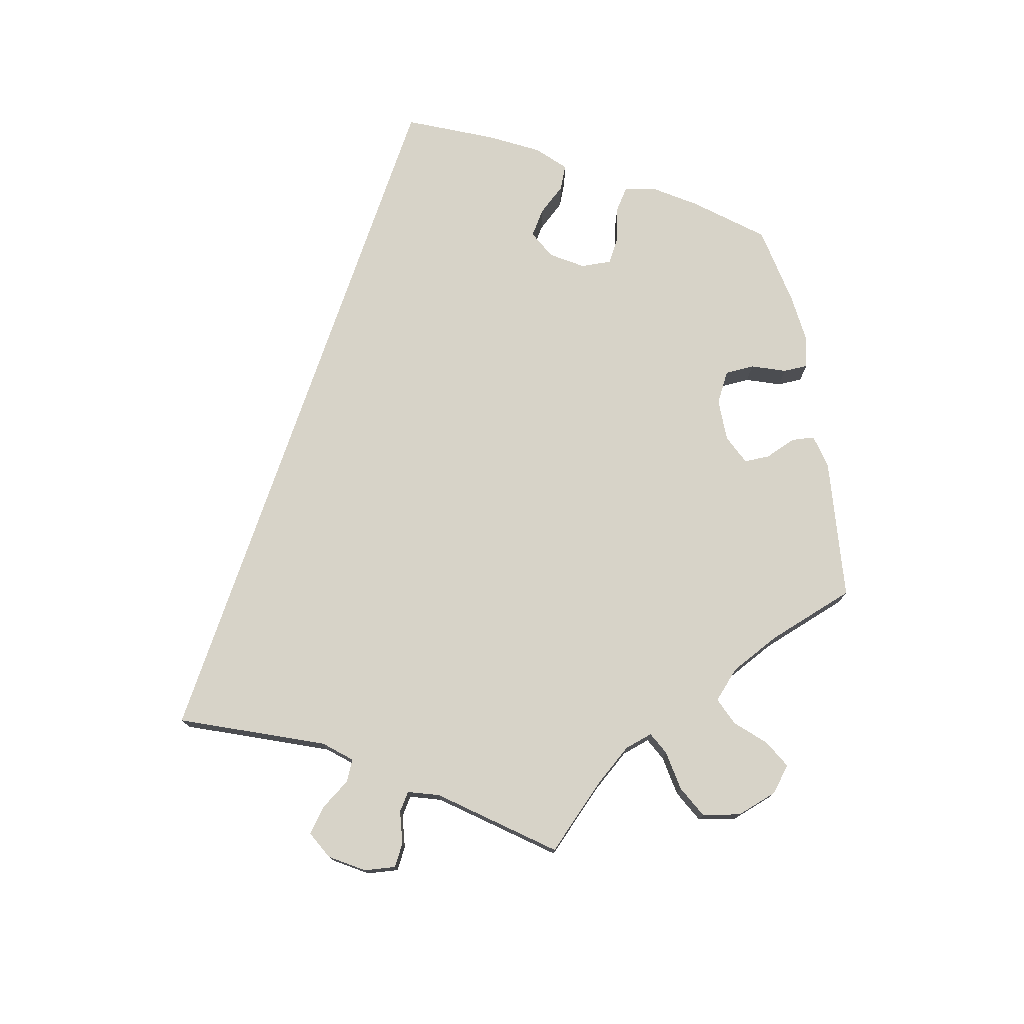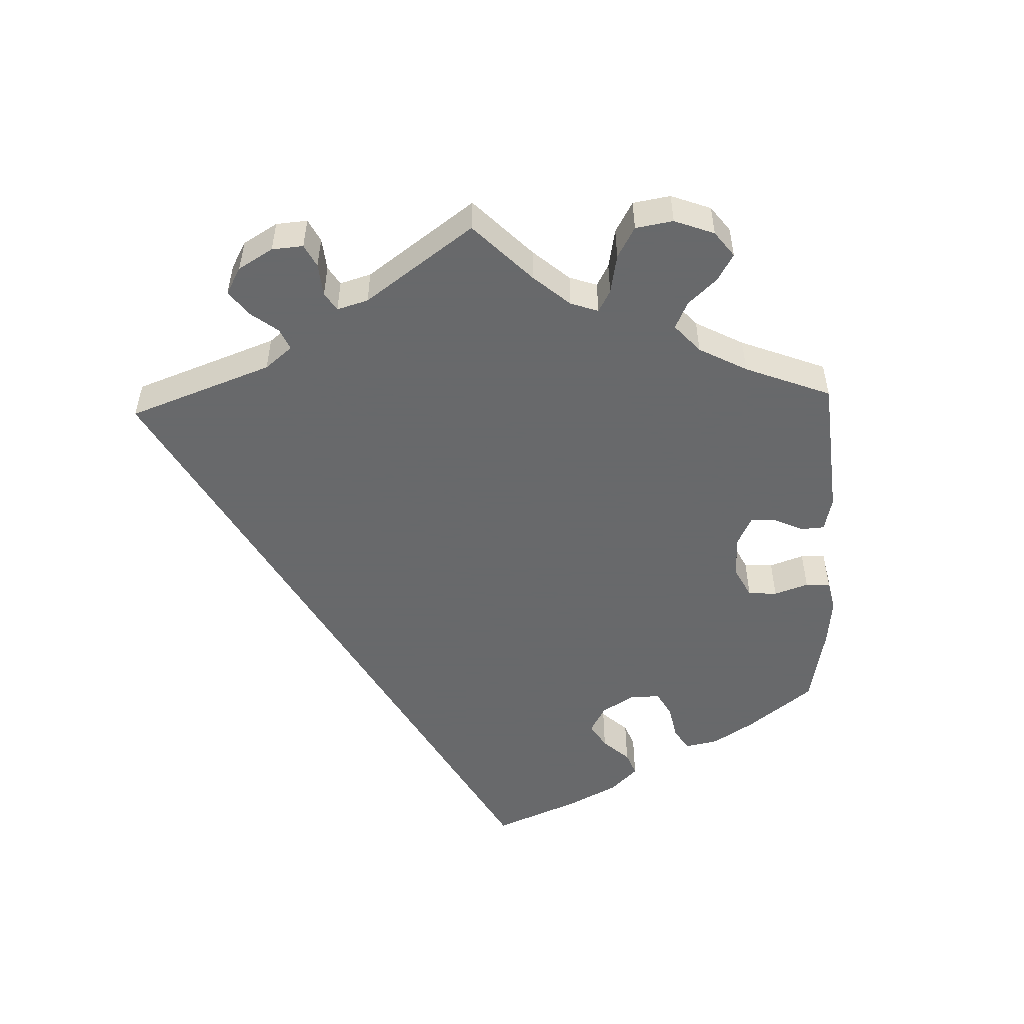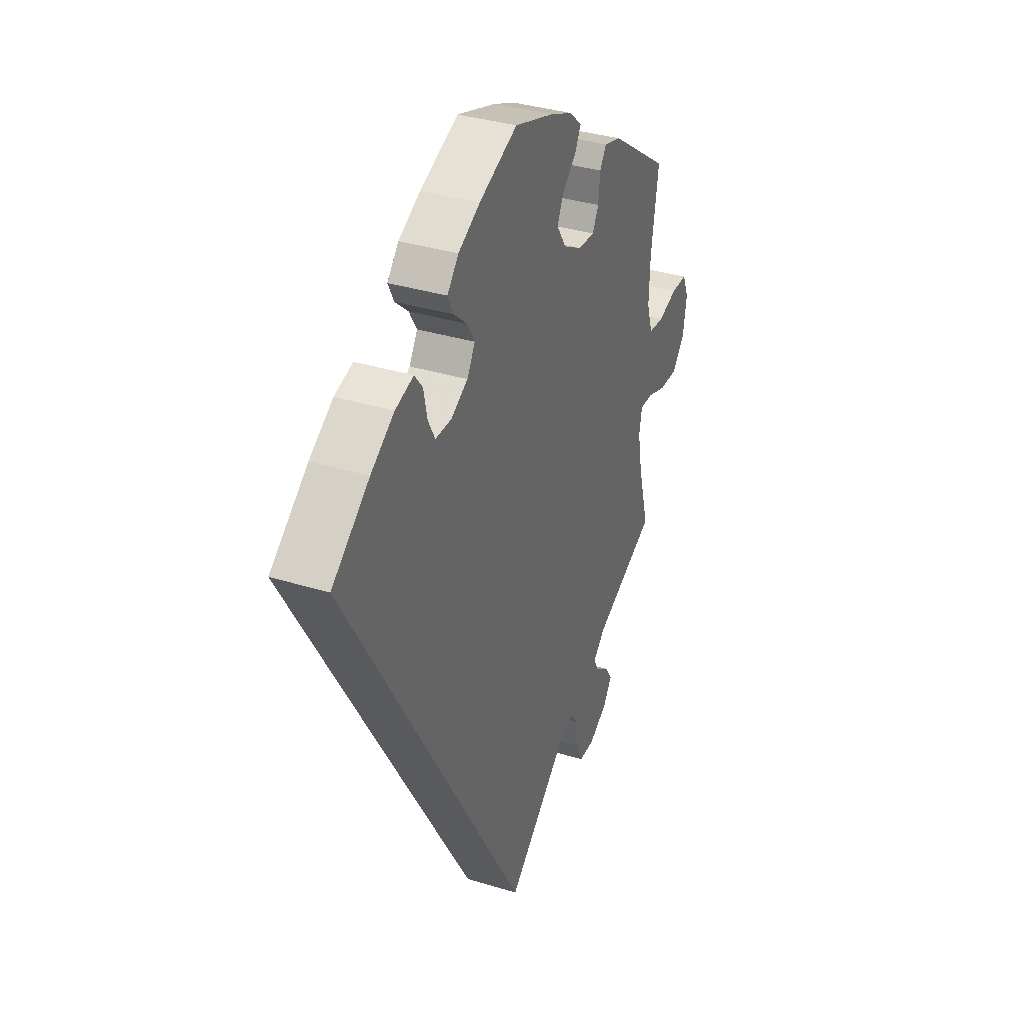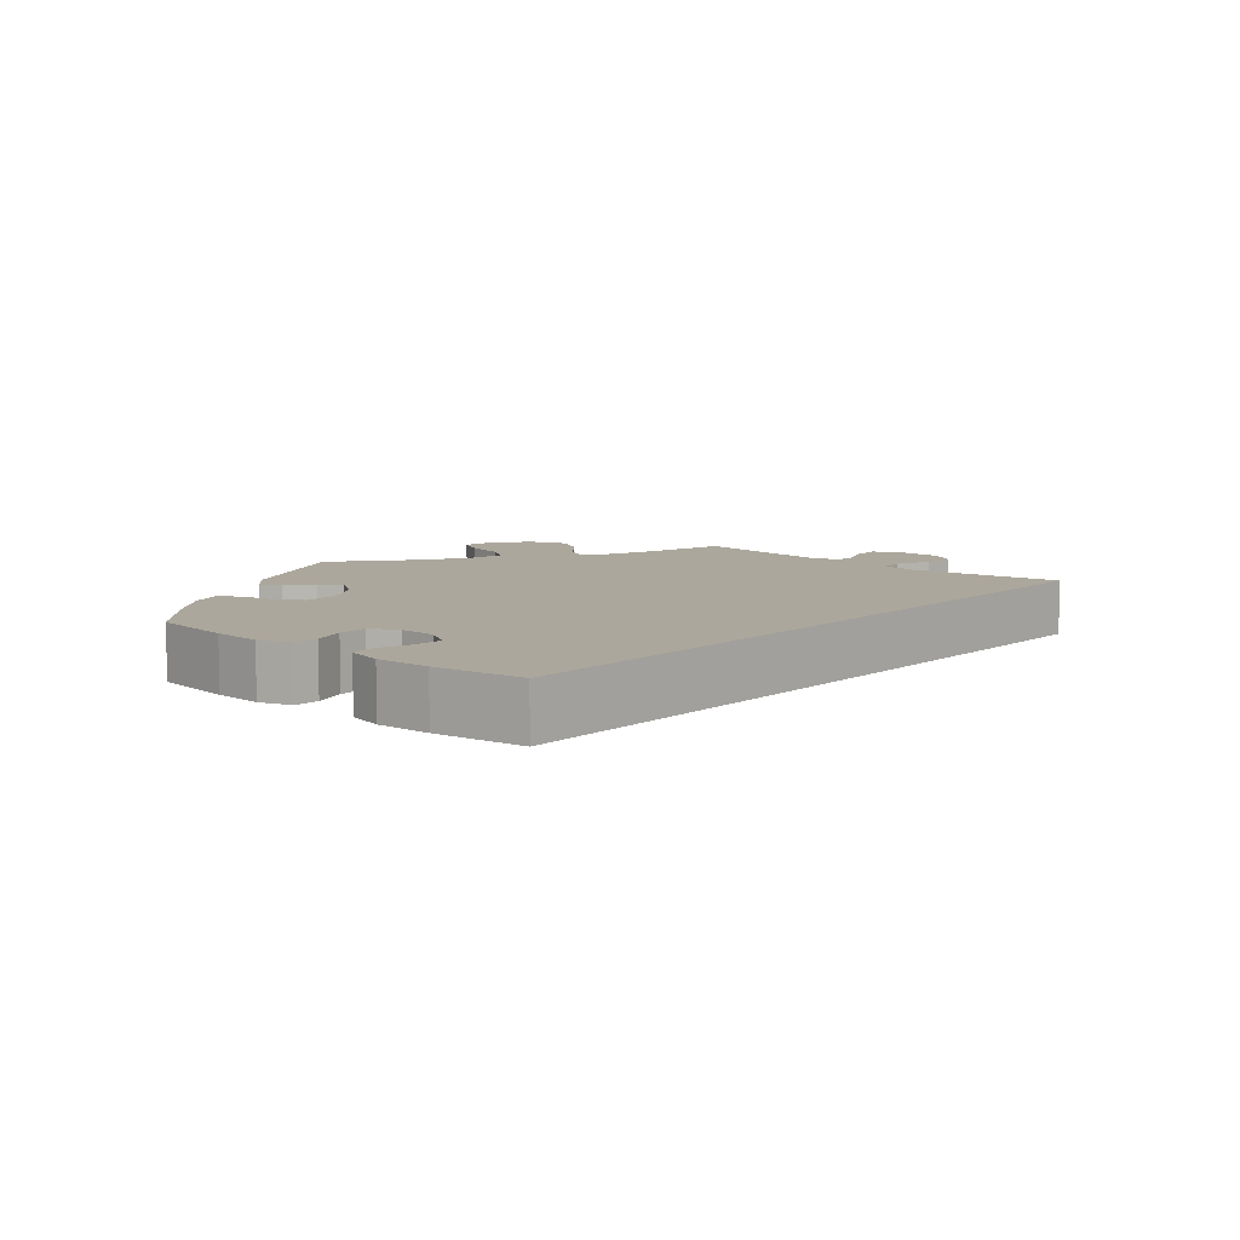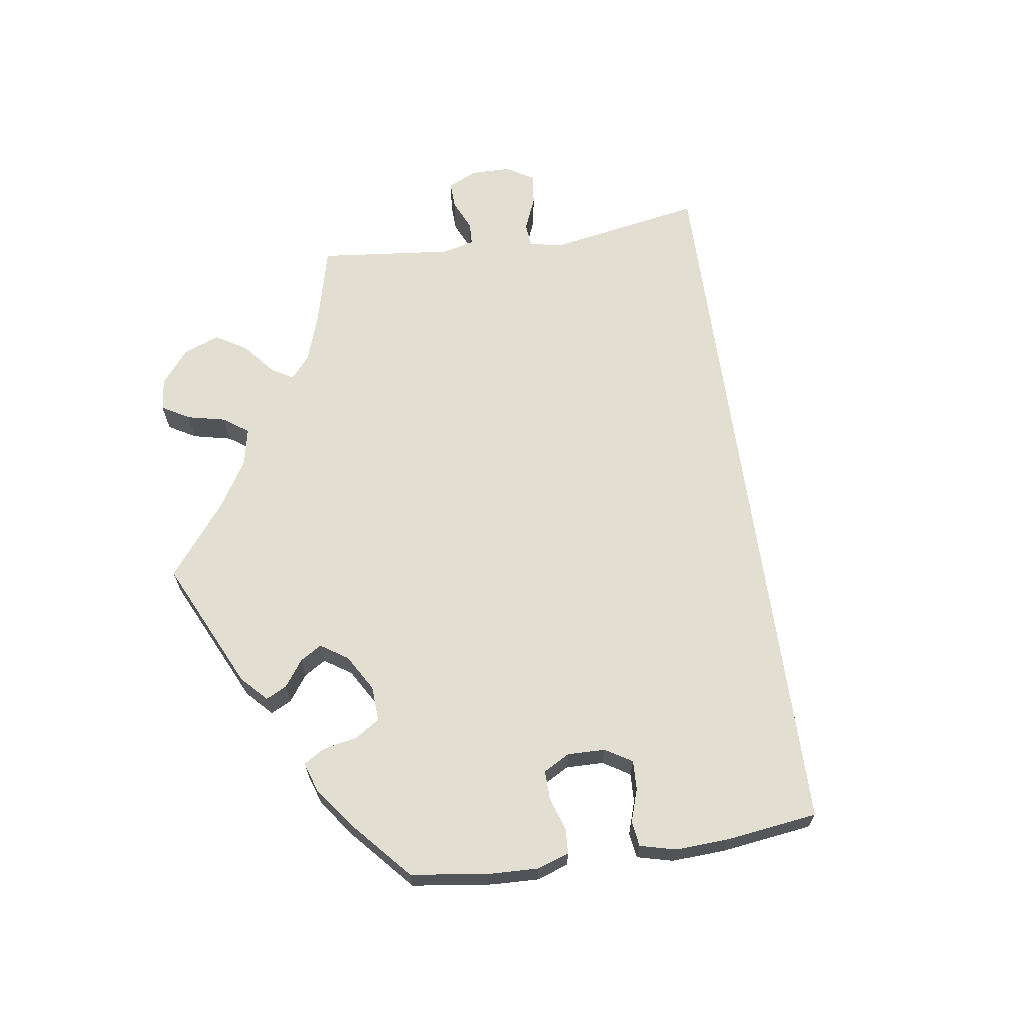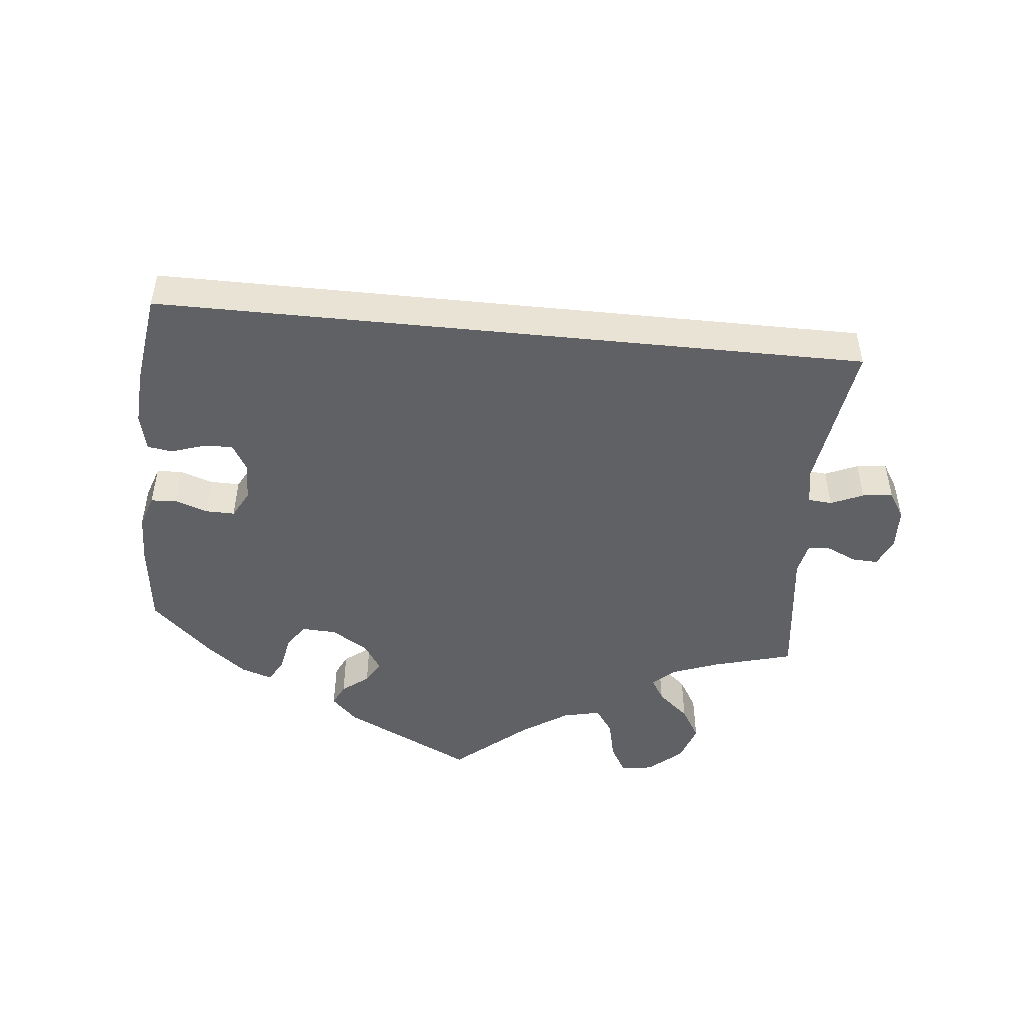
<metadata>
{"format":"obj","ext":"obj","renderer":"f3d","projection":"perspective","resolution":1024,"background":"white","views":[{"elev":76.5,"azim":-131.0,"up":"+Y"},{"elev":-52.6,"azim":-118.0,"up":"+Y"},{"elev":35.5,"azim":112.1,"up":"+Z"},{"elev":8.4,"azim":71.4,"up":"+Y"},{"elev":67.5,"azim":21.4,"up":"+Y"},{"elev":-50.2,"azim":114.3,"up":"+Y"}]}
</metadata>
<code>
v 0 0.07 -0.578
v -0.163 0.07 -0.443
v -0.209 0.07 -0.426
v -0.228 0.07 -0.453
v -0.234 0.07 -0.502
v -0.251 0.07 -0.541
v -0.294 0.07 -0.542
v -0.343 0.07 -0.515
v -0.368 0.07 -0.479
v -0.349 0.07 -0.449
v -0.312 0.07 -0.422
v -0.298 0.07 -0.395
v -0.331 0.07 -0.364
v -0.501 0.07 -0.289
v -0.471 0.07 -0.178
v -0.459 0.07 -0.112
v -0.467 0.07 -0.072
v -0.502 0.07 -0.073
v -0.555 0.07 -0.092
v -0.605 0.07 -0.093
v -0.639 0.07 -0.052
v -0.649 0.07 0.007
v -0.632 0.07 0.048
v -0.588 0.07 0.048
v -0.536 0.07 0.032
v -0.494 0.07 0.036
v -0.478 0.07 0.086
v -0.481 0.07 0.162
v -0.501 0.07 0.289
v -0.34 0.07 0.402
v -0.293 0.07 0.416
v -0.275 0.07 0.389
v -0.27 0.07 0.344
v -0.253 0.07 0.313
v -0.208 0.07 0.316
v -0.157 0.07 0.345
v -0.131 0.07 0.386
v -0.149 0.07 0.422
v -0.187 0.07 0.455
v -0.203 0.07 0.485
v -0.17 0.07 0.515
v -0.108 0.07 0.542
v -0.001 0.07 0.578
v 0.104 0.07 0.535
v 0.163 0.07 0.504
v 0.194 0.07 0.469
v 0.178 0.07 0.437
v 0.142 0.07 0.405
v 0.121 0.07 0.37
v 0.143 0.07 0.334
v 0.189 0.07 0.309
v 0.233 0.07 0.31
v 0.252 0.07 0.346
v 0.262 0.07 0.394
v 0.284 0.07 0.422
v 0.334 0.07 0.408
v 0.398 0.07 0.367
v 0.5 0.07 0.289
v 0 0 -0.578
v -0.163 0 -0.443
v -0.209 0 -0.426
v -0.228 0 -0.453
v -0.234 0 -0.502
v -0.251 0 -0.541
v -0.294 0 -0.542
v -0.343 0 -0.515
v -0.368 0 -0.479
v -0.349 0 -0.449
v -0.312 0 -0.422
v -0.298 0 -0.395
v -0.331 0 -0.364
v -0.501 0 -0.289
v -0.471 0 -0.178
v -0.459 0 -0.112
v -0.467 0 -0.072
v -0.502 0 -0.073
v -0.555 0 -0.092
v -0.605 0 -0.093
v -0.639 0 -0.052
v -0.649 0 0.007
v -0.632 0 0.048
v -0.588 0 0.048
v -0.536 0 0.032
v -0.494 0 0.036
v -0.478 0 0.086
v -0.481 0 0.162
v -0.501 0 0.289
v -0.34 0 0.402
v -0.293 0 0.416
v -0.275 0 0.389
v -0.27 0 0.344
v -0.253 0 0.313
v -0.208 0 0.316
v -0.157 0 0.345
v -0.131 0 0.386
v -0.149 0 0.422
v -0.187 0 0.455
v -0.203 0 0.485
v -0.17 0 0.515
v -0.108 0 0.542
v -0.001 0 0.578
v 0.104 0 0.535
v 0.163 0 0.504
v 0.194 0 0.469
v 0.178 0 0.437
v 0.142 0 0.405
v 0.121 0 0.37
v 0.143 0 0.334
v 0.189 0 0.309
v 0.233 0 0.31
v 0.252 0 0.346
v 0.262 0 0.394
v 0.284 0 0.422
v 0.334 0 0.408
v 0.398 0 0.367
v 0.5 0 0.289
f 57 58 1 2
f 56 57 2 3
f 53 54 55 56
f 52 53 56
f 52 56 3 4
f 51 52 4
f 50 51 4
f 49 50 4
f 45 46 47 48
f 45 48 49
f 44 45 49 4
f 42 43 44 4
f 38 39 40 41
f 37 38 41 42
f 30 31 32 33
f 28 29 30 33
f 27 28 33 34
f 26 27 34 35
f 22 23 24 25
f 22 25 26
f 21 22 26
f 18 19 20 21
f 17 18 21 26
f 13 14 15
f 12 13 15 16
f 8 9 10 11
f 8 11 12
f 7 8 12
f 6 7 12
f 5 6 12
f 37 42 4 5
f 36 37 5 12
f 17 26 35 36
f 12 16 17 36
f 60 59 116 115
f 61 60 115 114
f 114 113 112 111
f 114 111 110
f 62 61 114 110
f 62 110 109
f 62 109 108
f 62 108 107
f 106 105 104 103
f 107 106 103
f 62 107 103 102
f 62 102 101 100
f 99 98 97 96
f 100 99 96 95
f 91 90 89 88
f 91 88 87 86
f 92 91 86 85
f 93 92 85 84
f 83 82 81 80
f 84 83 80
f 84 80 79
f 79 78 77 76
f 84 79 76 75
f 73 72 71
f 74 73 71 70
f 69 68 67 66
f 70 69 66
f 70 66 65
f 70 65 64
f 70 64 63
f 63 62 100 95
f 70 63 95 94
f 94 93 84 75
f 94 75 74 70
f 1 59 60 2
f 2 60 61 3
f 3 61 62 4
f 4 62 63 5
f 5 63 64 6
f 6 64 65 7
f 7 65 66 8
f 8 66 67 9
f 9 67 68 10
f 10 68 69 11
f 11 69 70 12
f 12 70 71 13
f 13 71 72 14
f 14 72 73 15
f 15 73 74 16
f 16 74 75 17
f 17 75 76 18
f 18 76 77 19
f 19 77 78 20
f 20 78 79 21
f 21 79 80 22
f 22 80 81 23
f 23 81 82 24
f 24 82 83 25
f 25 83 84 26
f 26 84 85 27
f 27 85 86 28
f 28 86 87 29
f 29 87 88 30
f 30 88 89 31
f 31 89 90 32
f 32 90 91 33
f 33 91 92 34
f 34 92 93 35
f 35 93 94 36
f 36 94 95 37
f 37 95 96 38
f 38 96 97 39
f 39 97 98 40
f 40 98 99 41
f 41 99 100 42
f 42 100 101 43
f 43 101 102 44
f 44 102 103 45
f 45 103 104 46
f 46 104 105 47
f 47 105 106 48
f 48 106 107 49
f 49 107 108 50
f 50 108 109 51
f 51 109 110 52
f 52 110 111 53
f 53 111 112 54
f 54 112 113 55
f 55 113 114 56
f 56 114 115 57
f 57 115 116 58
f 58 116 59 1

</code>
